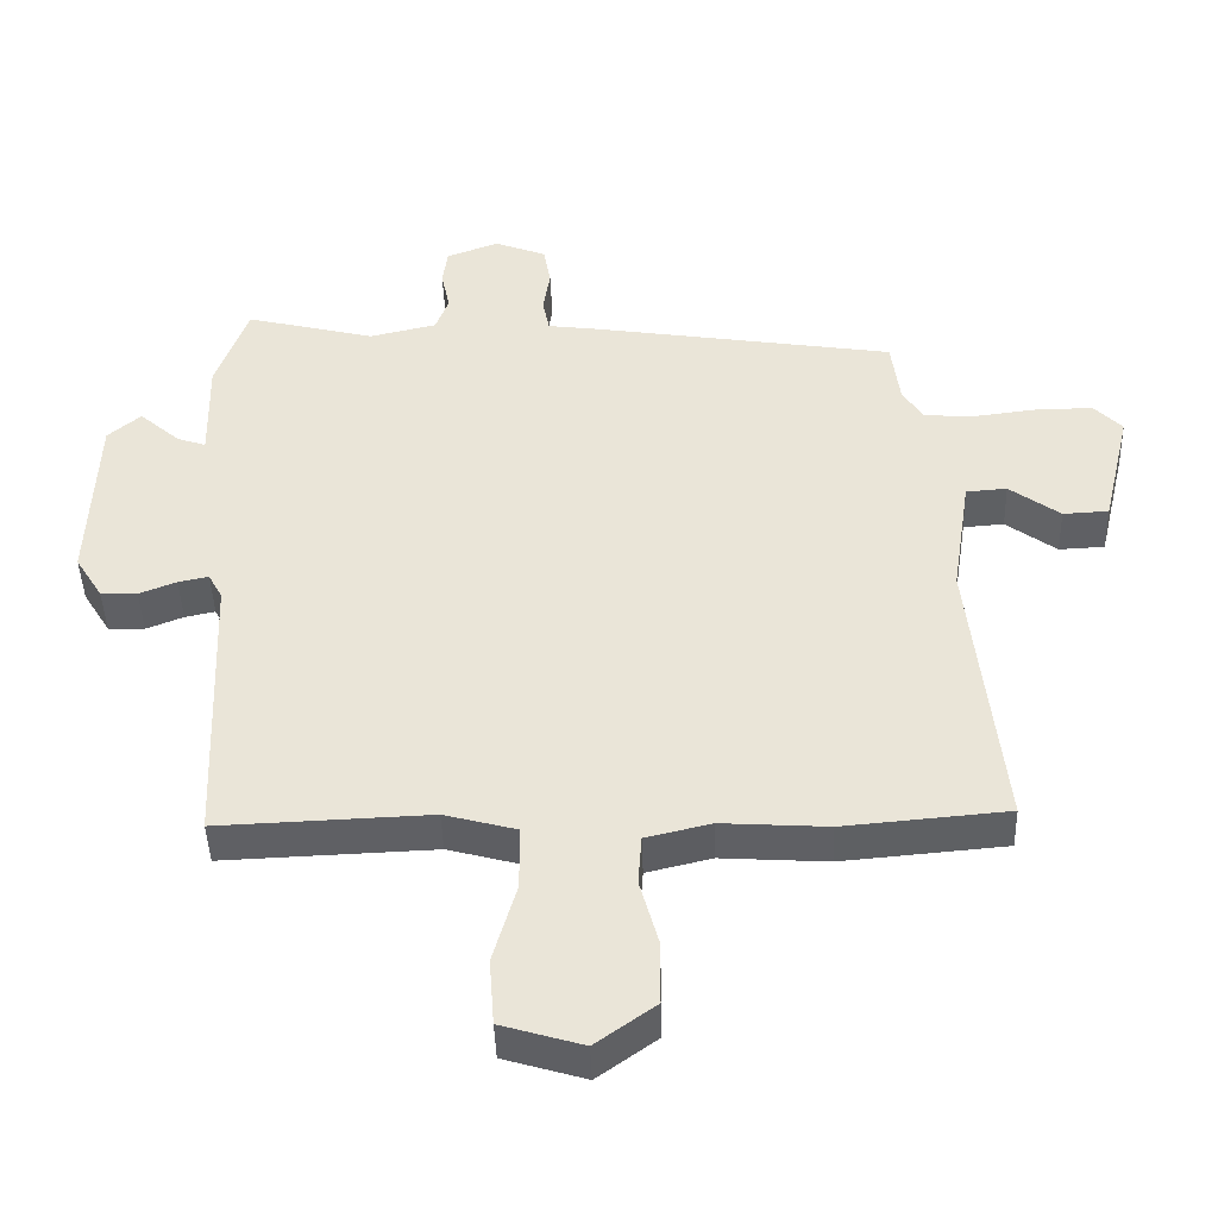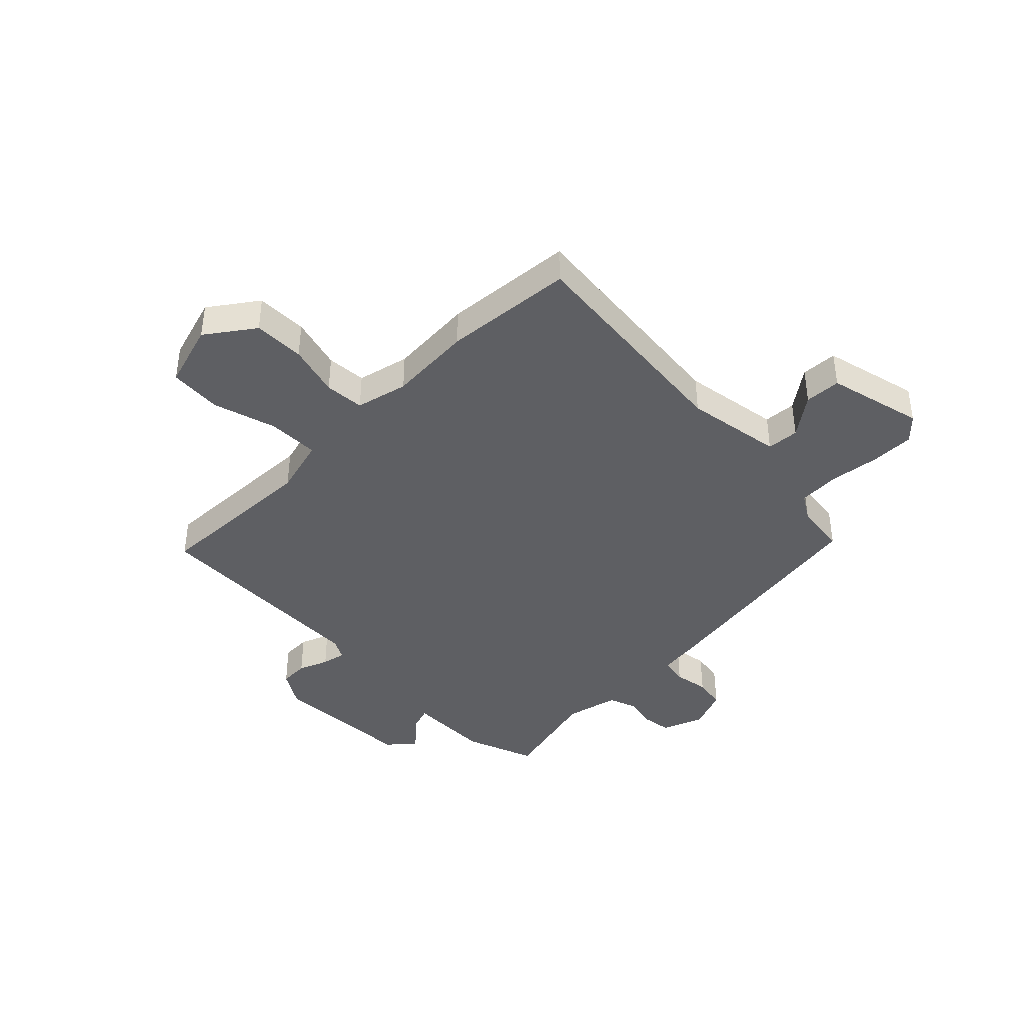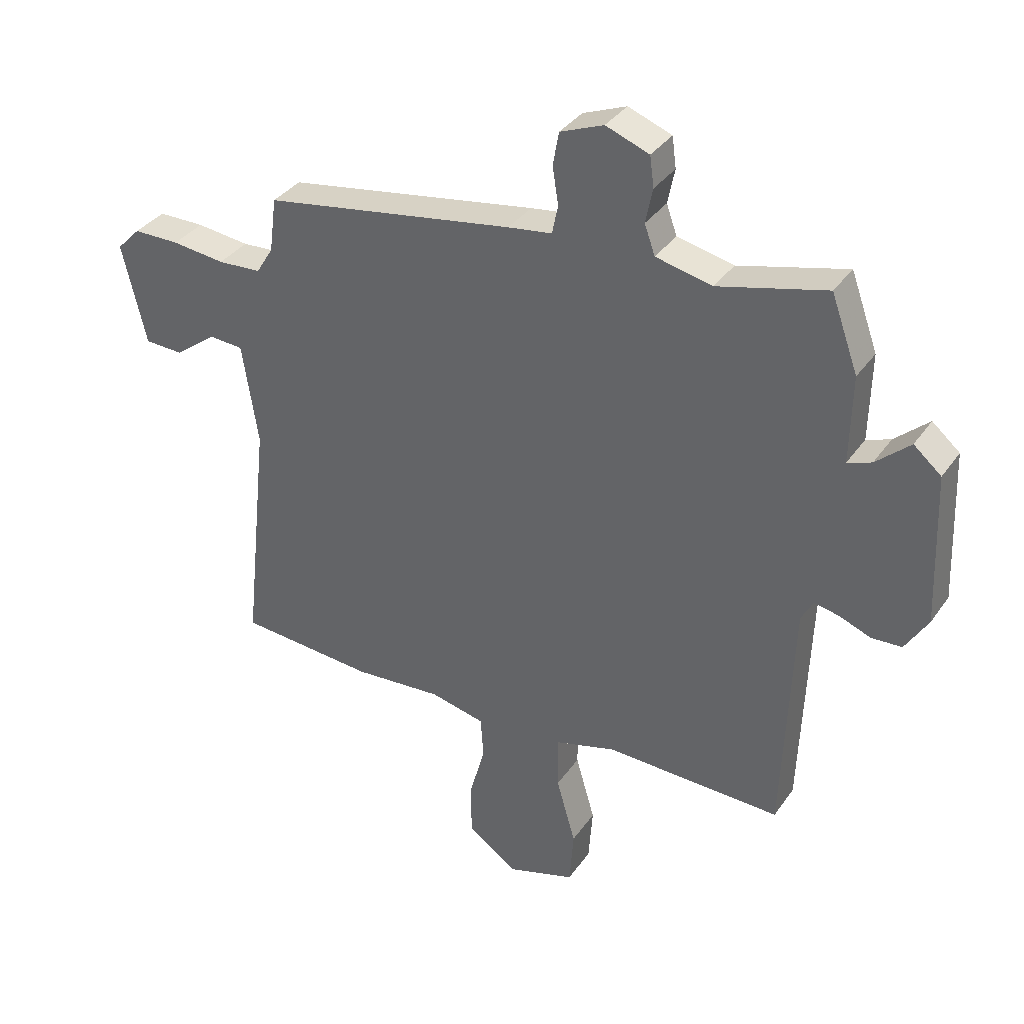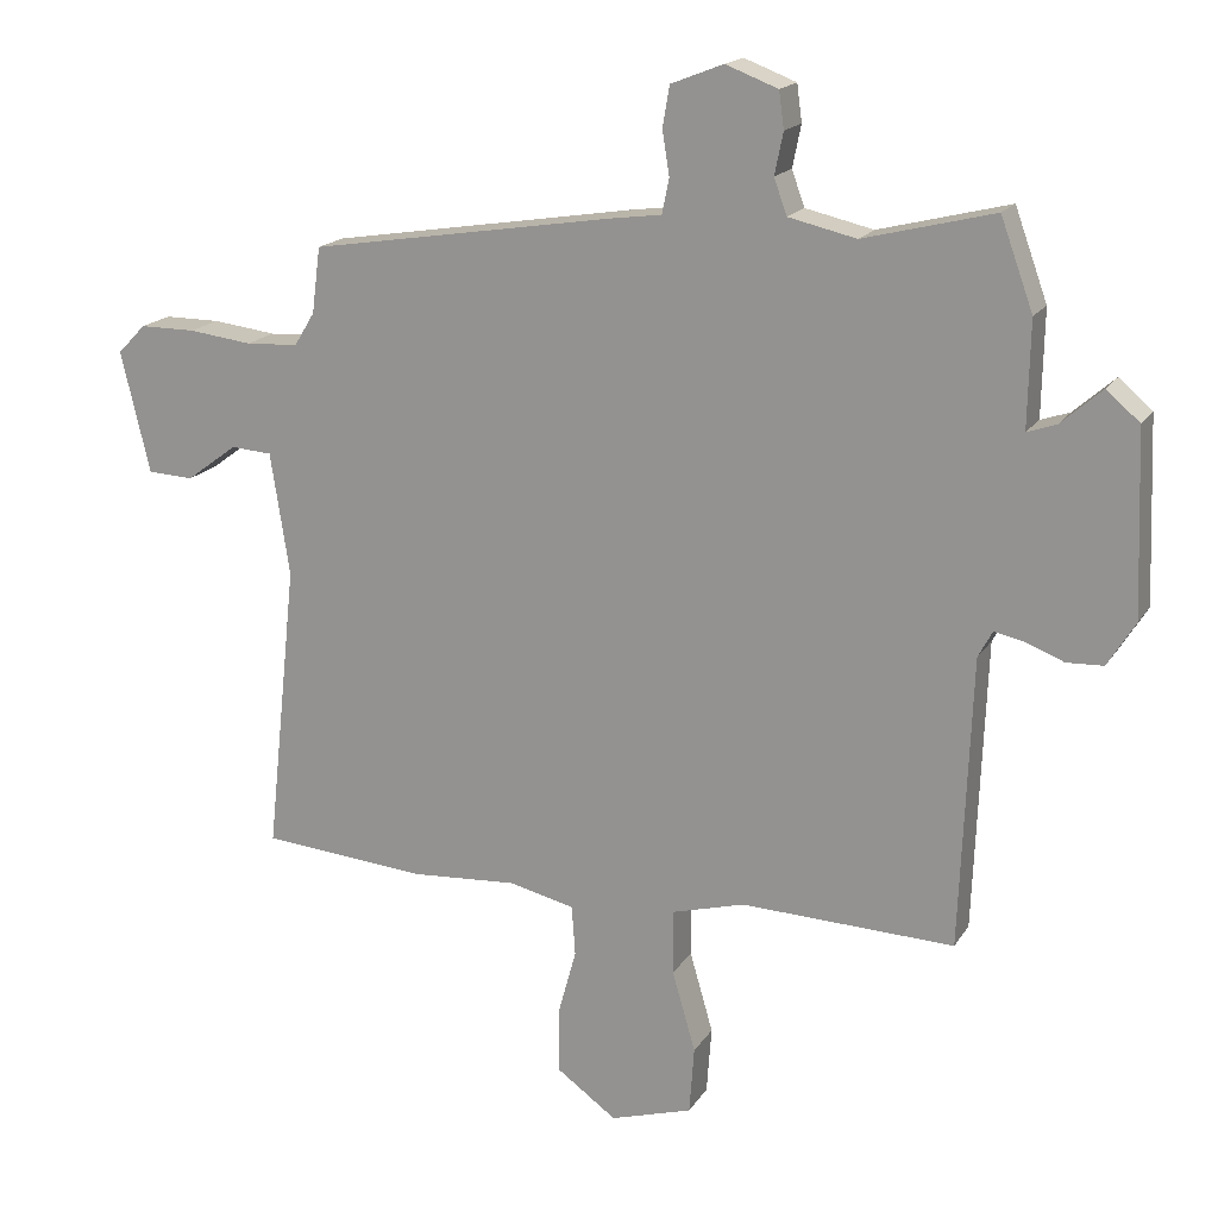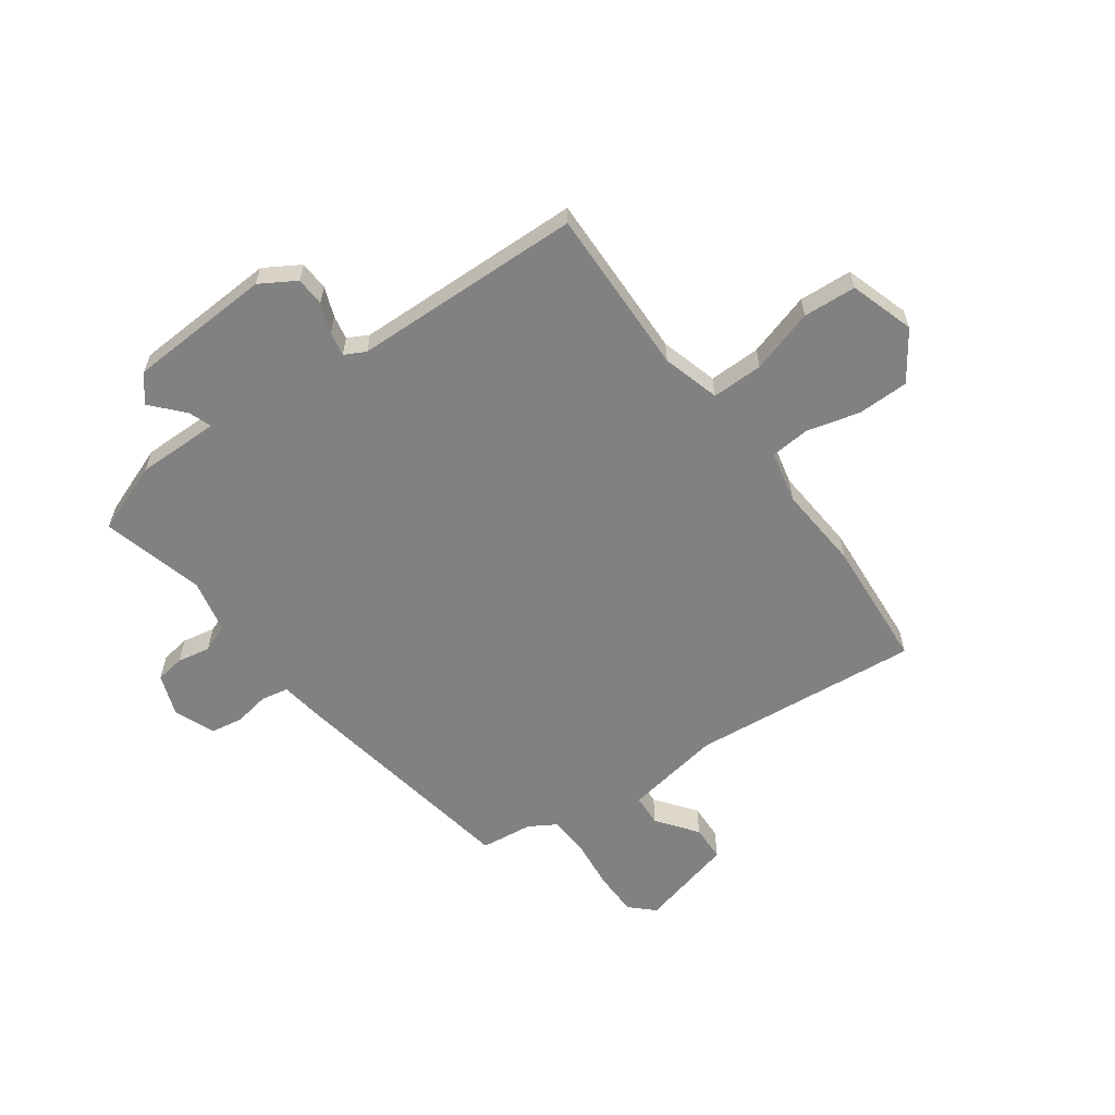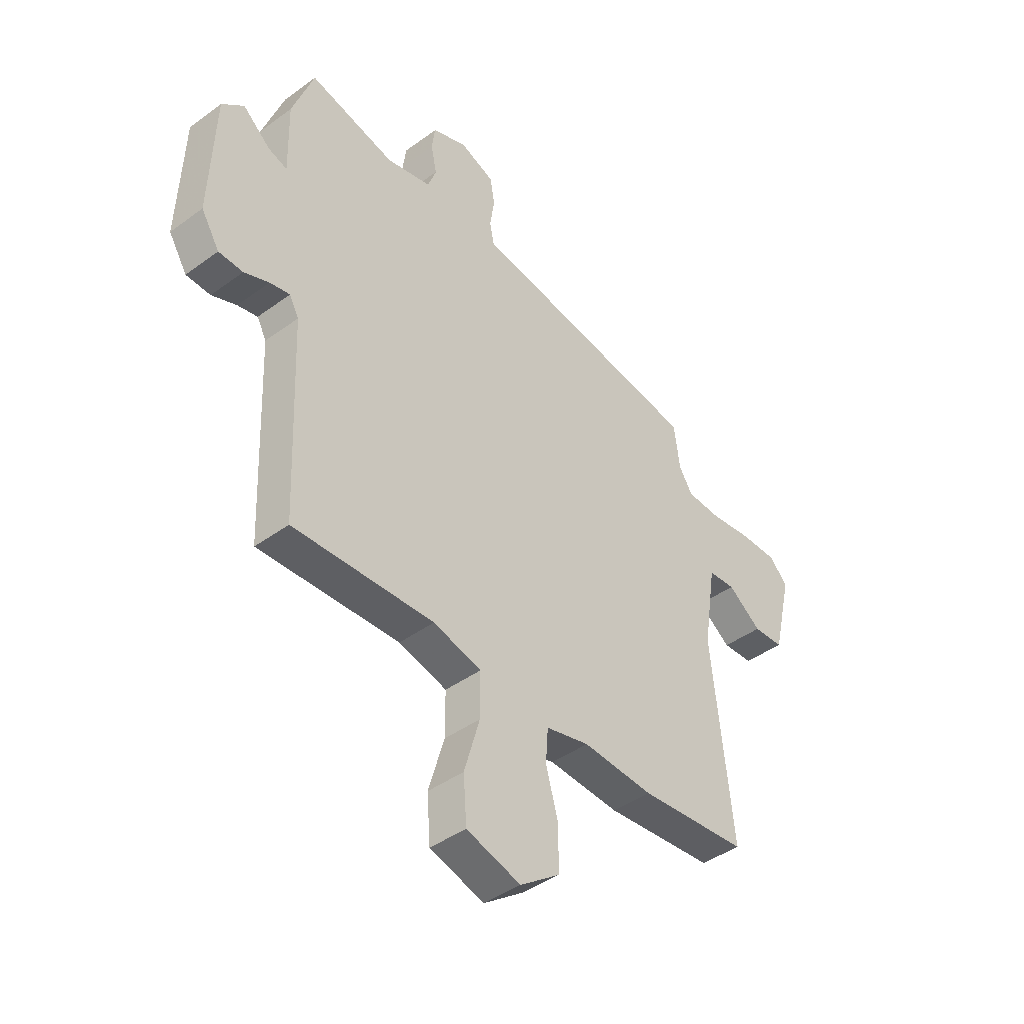
<metadata>
{"format":"obj","ext":"obj","renderer":"f3d","projection":"perspective","resolution":1024,"background":"white","views":[{"elev":-43.9,"azim":-178.1,"up":"+Z"},{"elev":-40.7,"azim":-135.1,"up":"+Y"},{"elev":35.1,"azim":30.0,"up":"+Z"},{"elev":17.5,"azim":22.4,"up":"+Z"},{"elev":-60.4,"azim":126.5,"up":"+Y"},{"elev":-42.6,"azim":131.2,"up":"+Z"}]}
</metadata>
<code>
v -0.336 0.07 -0.514
v -0.569 0.07 -0.494
v -0.525 0.07 -0.084
v -0.552 0.07 0.09
v -0.61 0.07 0.094
v -0.682 0.07 0.041
v -0.747 0.07 0.044
v -0.788 0.07 0.216
v -0.748 0.07 0.257
v -0.669 0.07 0.257
v -0.579 0.07 0.246
v -0.505 0.07 0.25
v -0.476 0.07 0.297
v -0.464 0.07 0.39
v -0.036 0.07 0.458
v 0.039 0.07 0.468
v 0.049 0.07 0.517
v 0.039 0.07 0.58
v 0.049 0.07 0.637
v 0.123 0.07 0.666
v 0.197 0.07 0.638
v 0.204 0.07 0.586
v 0.192 0.07 0.527
v 0.21 0.07 0.477
v 0.306 0.07 0.455
v 0.49 0.07 0.501
v 0.536 0.07 0.374
v 0.533 0.07 0.225
v 0.574 0.07 0.239
v 0.632 0.07 0.29
v 0.679 0.07 0.25
v 0.689 0.07 -0.008
v 0.65 0.07 -0.071
v 0.598 0.07 -0.073
v 0.545 0.07 -0.052
v 0.502 0.07 -0.043
v 0.482 0.07 -0.08
v 0.466 0.07 -0.491
v 0.165 0.07 -0.48
v 0.062 0.07 -0.508
v 0.062 0.07 -0.6
v 0.095 0.07 -0.714
v 0.088 0.07 -0.809
v -0.028 0.07 -0.844
v -0.113 0.07 -0.783
v -0.113 0.07 -0.691
v -0.087 0.07 -0.597
v -0.092 0.07 -0.526
v -0.185 0.07 -0.504
v -0.336 0 -0.514
v -0.569 0 -0.494
v -0.525 0 -0.084
v -0.552 0 0.09
v -0.61 0 0.094
v -0.682 0 0.041
v -0.747 0 0.044
v -0.788 0 0.216
v -0.748 0 0.257
v -0.669 0 0.257
v -0.579 0 0.246
v -0.505 0 0.25
v -0.476 0 0.297
v -0.464 0 0.39
v -0.036 0 0.458
v 0.039 0 0.468
v 0.049 0 0.517
v 0.039 0 0.58
v 0.049 0 0.637
v 0.123 0 0.666
v 0.197 0 0.638
v 0.204 0 0.586
v 0.192 0 0.527
v 0.21 0 0.477
v 0.306 0 0.455
v 0.49 0 0.501
v 0.536 0 0.374
v 0.533 0 0.225
v 0.574 0 0.239
v 0.632 0 0.29
v 0.679 0 0.25
v 0.689 0 -0.008
v 0.65 0 -0.071
v 0.598 0 -0.073
v 0.545 0 -0.052
v 0.502 0 -0.043
v 0.482 0 -0.08
v 0.466 0 -0.491
v 0.165 0 -0.48
v 0.062 0 -0.508
v 0.062 0 -0.6
v 0.095 0 -0.714
v 0.088 0 -0.809
v -0.028 0 -0.844
v -0.113 0 -0.783
v -0.113 0 -0.691
v -0.087 0 -0.597
v -0.092 0 -0.526
v -0.185 0 -0.504
f 44 45 46 47
f 44 47 48
f 41 42 43 44
f 40 41 44 48
f 39 40 48 49
f 37 38 39
f 36 37 39 49
f 32 33 34 35
f 32 35 36
f 29 30 31 32
f 28 29 32 36
f 25 26 27 28
f 24 25 28 36
f 20 21 22 23
f 20 23 24
f 17 18 19 20
f 16 17 20 24
f 13 14 15 16
f 12 13 16 24
f 8 9 10 11
f 8 11 12
f 5 6 7 8
f 4 5 8 12
f 3 4 12 24
f 3 24 36 49
f 1 2 3 49
f 96 95 94 93
f 97 96 93
f 93 92 91 90
f 97 93 90 89
f 98 97 89 88
f 88 87 86
f 98 88 86 85
f 84 83 82 81
f 85 84 81
f 81 80 79 78
f 85 81 78 77
f 77 76 75 74
f 85 77 74 73
f 72 71 70 69
f 73 72 69
f 69 68 67 66
f 73 69 66 65
f 65 64 63 62
f 73 65 62 61
f 60 59 58 57
f 61 60 57
f 57 56 55 54
f 61 57 54 53
f 73 61 53 52
f 98 85 73 52
f 98 52 51 50
f 1 50 51 2
f 2 51 52 3
f 3 52 53 4
f 4 53 54 5
f 5 54 55 6
f 6 55 56 7
f 7 56 57 8
f 8 57 58 9
f 9 58 59 10
f 10 59 60 11
f 11 60 61 12
f 12 61 62 13
f 13 62 63 14
f 14 63 64 15
f 15 64 65 16
f 16 65 66 17
f 17 66 67 18
f 18 67 68 19
f 19 68 69 20
f 20 69 70 21
f 21 70 71 22
f 22 71 72 23
f 23 72 73 24
f 24 73 74 25
f 25 74 75 26
f 26 75 76 27
f 27 76 77 28
f 28 77 78 29
f 29 78 79 30
f 30 79 80 31
f 31 80 81 32
f 32 81 82 33
f 33 82 83 34
f 34 83 84 35
f 35 84 85 36
f 36 85 86 37
f 37 86 87 38
f 38 87 88 39
f 39 88 89 40
f 40 89 90 41
f 41 90 91 42
f 42 91 92 43
f 43 92 93 44
f 44 93 94 45
f 45 94 95 46
f 46 95 96 47
f 47 96 97 48
f 48 97 98 49
f 49 98 50 1

</code>
